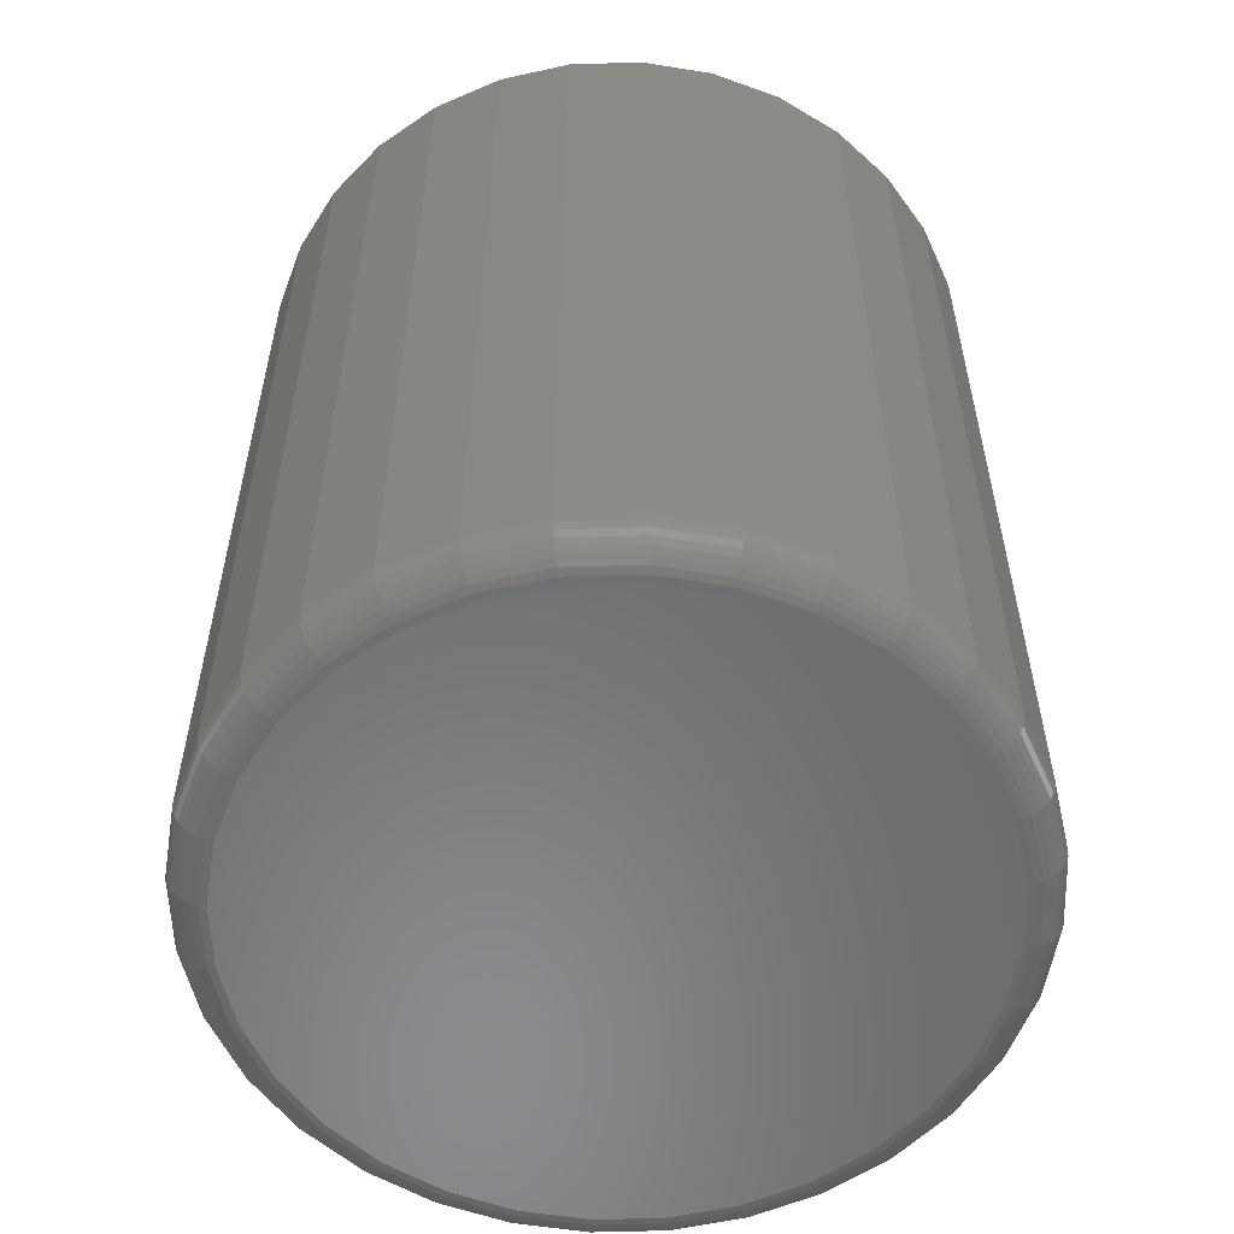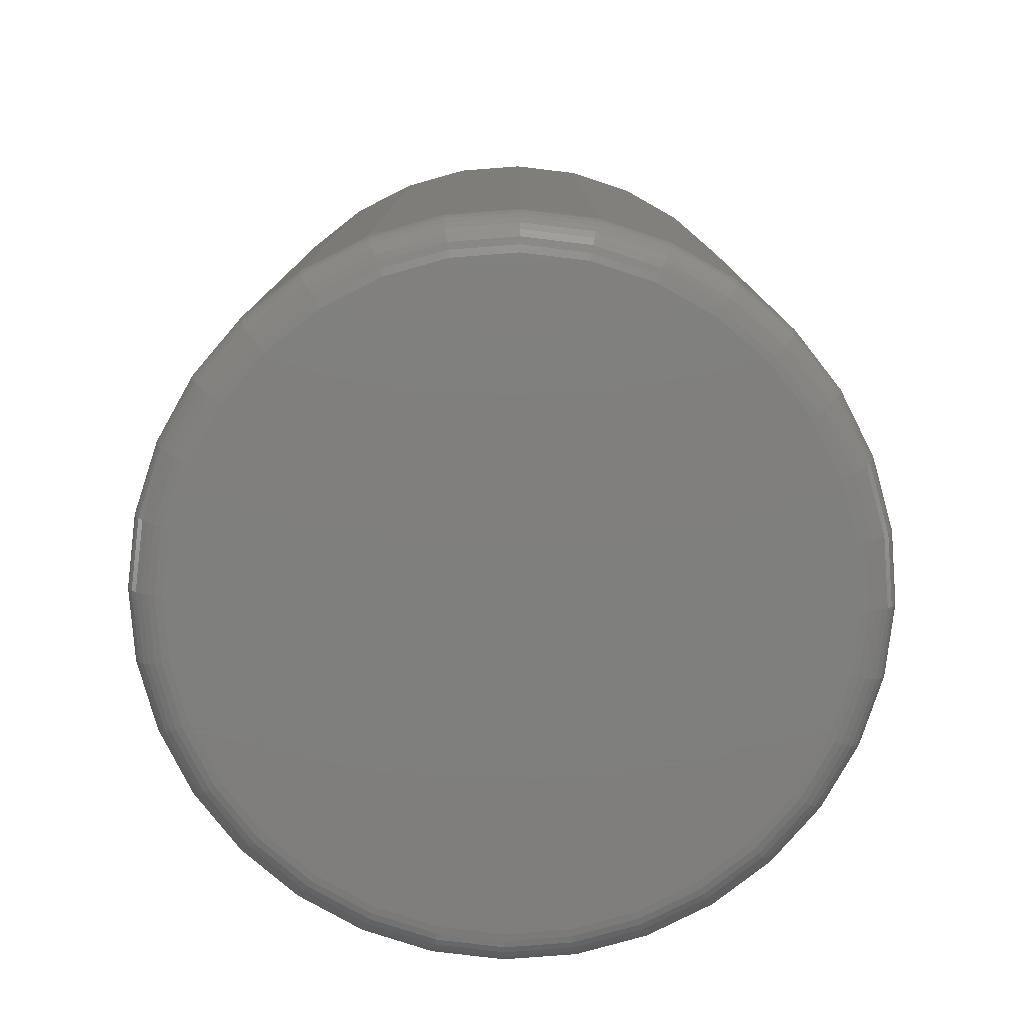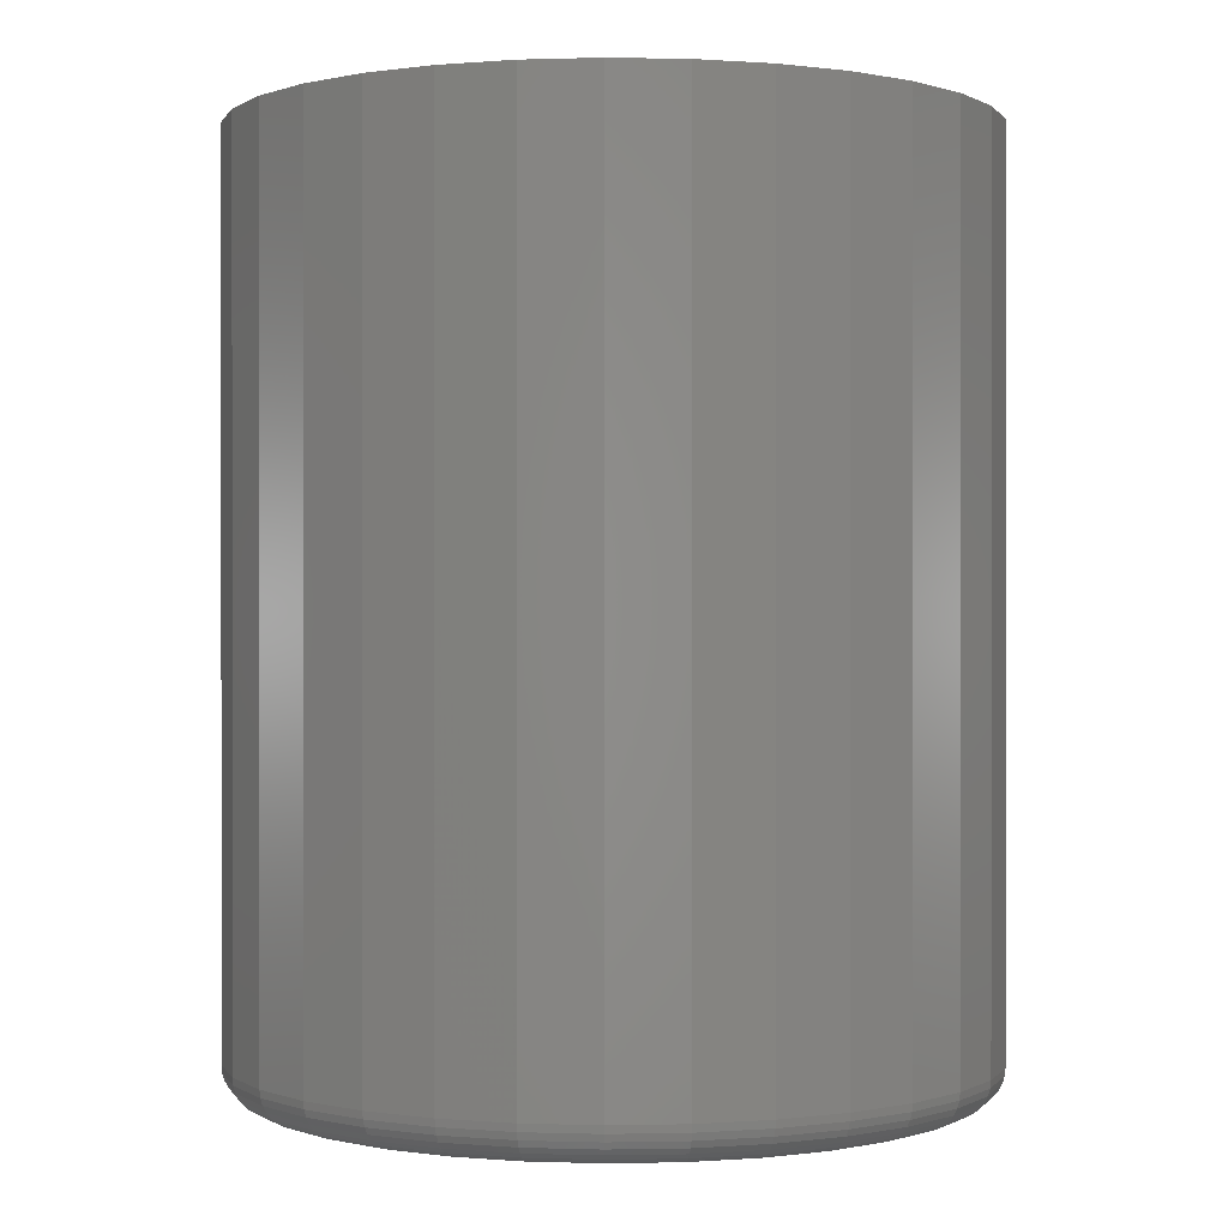
<metadata>
{"format":"stl","ext":"stl","renderer":"f3d","projection":"perspective","resolution":1024,"background":"white","views":[{"elev":-56.6,"azim":63.7,"up":"+Z"},{"elev":-79.1,"azim":-125.0,"up":"+Z"},{"elev":0.1,"azim":12.5,"up":"+Z"}]}
</metadata>
<code>
# stl→obj: 320 verts, 636 faces
v -0.0007401 0.2727 0
v 0.05246 0.2675 0
v -0.05394 0.2675 0
v -0.0007401 -0.2727 0
v -0.05394 -0.2675 0
v 0.05246 -0.2675 0
v -0.1051 -0.2519 0
v 0.1036 -0.2519 0
v -0.1522 -0.2267 0
v 0.1508 -0.2267 0
v -0.1936 -0.1928 0
v 0.1921 -0.1928 0
v -0.2275 -0.1515 0
v 0.226 -0.1515 0
v -0.2527 -0.1044 0
v 0.2512 -0.1044 0
v -0.2682 -0.0532 0
v 0.2667 -0.0532 0
v -0.2734 4.209e-17 0
v 0.272 -5.809e-17 0
v -0.2682 0.0532 0
v 0.2667 0.0532 0
v -0.2527 0.1044 0
v 0.2512 0.1044 0
v -0.2275 0.1515 0
v 0.226 0.1515 0
v -0.1936 0.1928 0
v 0.1921 0.1928 0
v -0.1522 0.2267 0
v 0.1508 0.2267 0
v -0.1051 0.2519 0
v 0.1036 0.2519 0
v 0.3032 -7.444e-17 0.03125
v 0.3032 0 0.75
v 0.2974 -0.0593 0.03125
v 0.2974 -0.0593 0.75
v 0.2801 -0.1163 0.03125
v 0.2801 -0.1163 0.75
v 0.252 -0.1689 0.03125
v 0.252 -0.1689 0.75
v 0.2142 -0.2149 0.03125
v 0.2142 -0.2149 0.75
v 0.1681 -0.2527 0.03125
v 0.1681 -0.2527 0.75
v 0.1156 -0.2808 0.03125
v 0.1156 -0.2808 0.75
v 0.05856 -0.2981 0.03125
v 0.05856 -0.2981 0.75
v -0.0007401 -0.3039 0.03125
v -0.0007401 -0.3039 0.75
v -0.06004 -0.2981 0.03125
v -0.06004 -0.2981 0.75
v -0.1171 -0.2808 0.03125
v -0.1171 -0.2808 0.75
v -0.1696 -0.2527 0.03125
v -0.1696 -0.2527 0.75
v -0.2157 -0.2149 0.03125
v -0.2157 -0.2149 0.75
v -0.2535 -0.1689 0.03125
v -0.2535 -0.1689 0.75
v -0.2816 -0.1163 0.03125
v -0.2816 -0.1163 0.75
v -0.2988 -0.0593 0.03125
v -0.2988 -0.0593 0.75
v -0.3047 3.722e-17 0.03125
v -0.3047 3.722e-17 0.75
v -0.2988 0.0593 0.03125
v -0.2988 0.0593 0.75
v -0.2816 0.1163 0.03125
v -0.2816 0.1163 0.75
v -0.2535 0.1689 0.03125
v -0.2535 0.1689 0.75
v -0.2157 0.2149 0.03125
v -0.2157 0.2149 0.75
v -0.1696 0.2527 0.03125
v -0.1696 0.2527 0.75
v -0.1171 0.2808 0.03125
v -0.1171 0.2808 0.75
v -0.06004 0.2981 0.03125
v -0.06004 0.2981 0.75
v -0.0007401 0.3039 0.03125
v -0.0007401 0.3039 0.75
v 0.05856 0.2981 0.03125
v 0.05856 0.2981 0.75
v 0.1156 0.2808 0.03125
v 0.1156 0.2808 0.75
v 0.1681 0.2527 0.03125
v 0.1681 0.2527 0.75
v 0.2142 0.2149 0.03125
v 0.2142 0.2149 0.75
v 0.252 0.1689 0.03125
v 0.252 0.1689 0.75
v 0.2801 0.1163 0.03125
v 0.2801 0.1163 0.75
v 0.2974 0.0593 0.03125
v 0.2974 0.0593 0.75
v 0.3026 5.551e-17 0.02515
v 0.2968 -0.05918 0.02515
v 0.3008 2.776e-17 0.01929
v 0.295 -0.05883 0.01929
v 0.2979 2.776e-17 0.01389
v 0.2922 -0.05827 0.01389
v 0.2941 2.776e-17 0.009153
v 0.2884 -0.05751 0.009153
v 0.2893 2.776e-17 0.005267
v 0.2837 -0.05659 0.005267
v 0.2839 2.776e-17 0.002379
v 0.2784 -0.05553 0.002379
v 0.2781 0 0.0006005
v 0.2727 -0.05439 0.0006005
v -0.2983 -0.05918 0.02515
v -0.3041 1.665e-16 0.02515
v -0.2965 -0.05883 0.01929
v -0.3023 1.388e-16 0.01929
v -0.2937 -0.05827 0.01389
v -0.2994 1.388e-16 0.01389
v -0.2899 -0.05751 0.009153
v -0.2955 1.388e-16 0.009153
v -0.2852 -0.05659 0.005267
v -0.2908 1.11e-16 0.005267
v -0.2799 -0.05553 0.002379
v -0.2854 1.388e-16 0.002379
v -0.2742 -0.05439 0.0006005
v -0.2795 1.388e-16 0.0006005
v -0.281 -0.1161 0.02515
v -0.2794 -0.1154 0.01929
v -0.2767 -0.1143 0.01389
v -0.2731 -0.1128 0.009153
v -0.2687 -0.111 0.005267
v -0.2637 -0.1089 0.002379
v -0.2583 -0.1067 0.0006005
v -0.253 -0.1685 0.02515
v -0.2515 -0.1675 0.01929
v -0.2491 -0.1659 0.01389
v -0.2459 -0.1638 0.009153
v -0.2419 -0.1611 0.005267
v -0.2374 -0.1581 0.002379
v -0.2325 -0.1549 0.0006005
v -0.2152 -0.2145 0.02515
v -0.214 -0.2132 0.01929
v -0.2119 -0.2112 0.01389
v -0.2092 -0.2085 0.009153
v -0.2058 -0.2051 0.005267
v -0.202 -0.2013 0.002379
v -0.1979 -0.1971 0.0006005
v -0.1693 -0.2522 0.02515
v -0.1683 -0.2507 0.01929
v -0.1667 -0.2483 0.01389
v -0.1645 -0.2451 0.009153
v -0.1619 -0.2412 0.005267
v -0.1589 -0.2367 0.002379
v -0.1556 -0.2318 0.0006005
v -0.1168 -0.2803 0.02515
v -0.1161 -0.2786 0.01929
v -0.115 -0.2759 0.01389
v -0.1136 -0.2724 0.009153
v -0.1117 -0.268 0.005267
v -0.1097 -0.263 0.002379
v -0.1074 -0.2576 0.0006005
v -0.05992 -0.2975 0.02515
v -0.05957 -0.2958 0.01929
v -0.05901 -0.2929 0.01389
v -0.05825 -0.2891 0.009153
v -0.05733 -0.2845 0.005267
v -0.05627 -0.2792 0.002379
v -0.05513 -0.2734 0.0006005
v -0.0007401 -0.3033 0.02515
v -0.0007401 -0.3016 0.01929
v -0.0007401 -0.2987 0.01389
v -0.0007401 -0.2948 0.009153
v -0.0007401 -0.2901 0.005267
v -0.0007401 -0.2847 0.002379
v -0.0007401 -0.2788 0.0006005
v 0.05844 -0.2975 0.02515
v 0.05809 -0.2958 0.01929
v 0.05753 -0.2929 0.01389
v 0.05677 -0.2891 0.009153
v 0.05585 -0.2845 0.005267
v 0.05479 -0.2792 0.002379
v 0.05365 -0.2734 0.0006005
v 0.1153 -0.2803 0.02515
v 0.1147 -0.2786 0.01929
v 0.1136 -0.2759 0.01389
v 0.1121 -0.2724 0.009153
v 0.1103 -0.268 0.005267
v 0.1082 -0.263 0.002379
v 0.1059 -0.2576 0.0006005
v 0.1678 -0.2522 0.02515
v 0.1668 -0.2507 0.01929
v 0.1652 -0.2483 0.01389
v 0.163 -0.2451 0.009153
v 0.1604 -0.2412 0.005267
v 0.1574 -0.2367 0.002379
v 0.1541 -0.2318 0.0006005
v 0.2138 -0.2145 0.02515
v 0.2125 -0.2132 0.01929
v 0.2105 -0.2112 0.01389
v 0.2077 -0.2085 0.009153
v 0.2044 -0.2051 0.005267
v 0.2005 -0.2013 0.002379
v 0.1964 -0.1971 0.0006005
v 0.2515 -0.1685 0.02515
v 0.25 -0.1675 0.01929
v 0.2476 -0.1659 0.01389
v 0.2444 -0.1638 0.009153
v 0.2404 -0.1611 0.005267
v 0.2359 -0.1581 0.002379
v 0.2311 -0.1549 0.0006005
v 0.2795 -0.1161 0.02515
v 0.2779 -0.1154 0.01929
v 0.2752 -0.1143 0.01389
v 0.2716 -0.1128 0.009153
v 0.2672 -0.111 0.005267
v 0.2622 -0.1089 0.002379
v 0.2568 -0.1067 0.0006005
v -0.2983 0.05918 0.02515
v -0.2965 0.05883 0.01929
v -0.2937 0.05827 0.01389
v -0.2899 0.05751 0.009153
v -0.2852 0.05659 0.005267
v -0.2799 0.05553 0.002379
v -0.2742 0.05439 0.0006005
v 0.2968 0.05918 0.02515
v 0.295 0.05883 0.01929
v 0.2922 0.05827 0.01389
v 0.2884 0.05751 0.009153
v 0.2837 0.05659 0.005267
v 0.2784 0.05553 0.002379
v 0.2727 0.05439 0.0006005
v 0.2795 0.1161 0.02515
v 0.2779 0.1154 0.01929
v 0.2752 0.1143 0.01389
v 0.2716 0.1128 0.009153
v 0.2672 0.111 0.005267
v 0.2622 0.1089 0.002379
v 0.2568 0.1067 0.0006005
v 0.2515 0.1685 0.02515
v 0.25 0.1675 0.01929
v 0.2476 0.1659 0.01389
v 0.2444 0.1638 0.009153
v 0.2404 0.1611 0.005267
v 0.2359 0.1581 0.002379
v 0.2311 0.1549 0.0006005
v 0.2138 0.2145 0.02515
v 0.2125 0.2132 0.01929
v 0.2105 0.2112 0.01389
v 0.2077 0.2085 0.009153
v 0.2044 0.2051 0.005267
v 0.2005 0.2013 0.002379
v 0.1964 0.1971 0.0006005
v 0.1678 0.2522 0.02515
v 0.1668 0.2507 0.01929
v 0.1652 0.2483 0.01389
v 0.163 0.2451 0.009153
v 0.1604 0.2412 0.005267
v 0.1574 0.2367 0.002379
v 0.1541 0.2318 0.0006005
v 0.1153 0.2803 0.02515
v 0.1147 0.2786 0.01929
v 0.1136 0.2759 0.01389
v 0.1121 0.2724 0.009153
v 0.1103 0.268 0.005267
v 0.1082 0.263 0.002379
v 0.1059 0.2576 0.0006005
v 0.05844 0.2975 0.02515
v 0.05809 0.2958 0.01929
v 0.05753 0.2929 0.01389
v 0.05677 0.2891 0.009153
v 0.05585 0.2845 0.005267
v 0.05479 0.2792 0.002379
v 0.05365 0.2734 0.0006005
v -0.0007401 0.3033 0.02515
v -0.0007401 0.3016 0.01929
v -0.0007401 0.2987 0.01389
v -0.0007401 0.2948 0.009153
v -0.0007401 0.2901 0.005267
v -0.0007401 0.2847 0.002379
v -0.0007401 0.2788 0.0006005
v -0.05992 0.2975 0.02515
v -0.05957 0.2958 0.01929
v -0.05901 0.2929 0.01389
v -0.05825 0.2891 0.009153
v -0.05733 0.2845 0.005267
v -0.05627 0.2792 0.002379
v -0.05513 0.2734 0.0006005
v -0.1168 0.2803 0.02515
v -0.1161 0.2786 0.01929
v -0.115 0.2759 0.01389
v -0.1136 0.2724 0.009153
v -0.1117 0.268 0.005267
v -0.1097 0.263 0.002379
v -0.1074 0.2576 0.0006005
v -0.1693 0.2522 0.02515
v -0.1683 0.2507 0.01929
v -0.1667 0.2483 0.01389
v -0.1645 0.2451 0.009153
v -0.1619 0.2412 0.005267
v -0.1589 0.2367 0.002379
v -0.1556 0.2318 0.0006005
v -0.2152 0.2145 0.02515
v -0.214 0.2132 0.01929
v -0.2119 0.2112 0.01389
v -0.2092 0.2085 0.009153
v -0.2058 0.2051 0.005267
v -0.202 0.2013 0.002379
v -0.1979 0.1971 0.0006005
v -0.253 0.1685 0.02515
v -0.2515 0.1675 0.01929
v -0.2491 0.1659 0.01389
v -0.2459 0.1638 0.009153
v -0.2419 0.1611 0.005267
v -0.2374 0.1581 0.002379
v -0.2325 0.1549 0.0006005
v -0.281 0.1161 0.02515
v -0.2794 0.1154 0.01929
v -0.2767 0.1143 0.01389
v -0.2731 0.1128 0.009153
v -0.2687 0.111 0.005267
v -0.2637 0.1089 0.002379
v -0.2583 0.1067 0.0006005
f 1 2 3
f 4 5 6
f 6 5 7
f 6 7 8
f 8 7 9
f 8 9 10
f 10 9 11
f 10 11 12
f 12 11 13
f 12 13 14
f 14 13 15
f 14 15 16
f 16 15 17
f 16 17 18
f 18 17 19
f 18 19 20
f 20 19 21
f 20 21 22
f 22 21 23
f 22 23 24
f 24 23 25
f 24 25 26
f 26 25 27
f 26 27 28
f 28 27 29
f 28 29 30
f 30 29 31
f 30 31 32
f 32 31 3
f 32 3 2
f 33 34 35
f 35 34 36
f 35 36 37
f 37 36 38
f 37 38 39
f 39 38 40
f 39 40 41
f 41 40 42
f 41 42 43
f 43 42 44
f 43 44 45
f 45 44 46
f 45 46 47
f 47 46 48
f 47 48 49
f 49 48 50
f 49 50 51
f 51 50 52
f 51 52 53
f 53 52 54
f 53 54 55
f 55 54 56
f 55 56 57
f 57 56 58
f 57 58 59
f 59 58 60
f 59 60 61
f 61 60 62
f 61 62 63
f 63 62 64
f 63 64 65
f 65 64 66
f 65 66 67
f 67 66 68
f 67 68 69
f 69 68 70
f 69 70 71
f 71 70 72
f 71 72 73
f 73 72 74
f 73 74 75
f 75 74 76
f 75 76 77
f 77 76 78
f 77 78 79
f 79 78 80
f 79 80 81
f 81 80 82
f 81 82 83
f 83 82 84
f 83 84 85
f 85 84 86
f 85 86 87
f 87 86 88
f 87 88 89
f 89 88 90
f 89 90 91
f 91 90 92
f 91 92 93
f 93 92 94
f 93 94 95
f 95 94 96
f 95 96 33
f 33 96 34
f 33 35 97
f 97 35 98
f 97 98 99
f 99 98 100
f 99 100 101
f 101 100 102
f 101 102 103
f 103 102 104
f 103 104 105
f 105 104 106
f 105 106 107
f 107 106 108
f 107 108 109
f 109 108 110
f 109 110 20
f 20 110 18
f 63 65 111
f 111 65 112
f 111 112 113
f 113 112 114
f 113 114 115
f 115 114 116
f 115 116 117
f 117 116 118
f 117 118 119
f 119 118 120
f 119 120 121
f 121 120 122
f 121 122 123
f 123 122 124
f 123 124 17
f 17 124 19
f 61 63 125
f 125 63 111
f 125 111 126
f 126 111 113
f 126 113 127
f 127 113 115
f 127 115 128
f 128 115 117
f 128 117 129
f 129 117 119
f 129 119 130
f 130 119 121
f 130 121 131
f 131 121 123
f 131 123 15
f 15 123 17
f 59 61 132
f 132 61 125
f 132 125 133
f 133 125 126
f 133 126 134
f 134 126 127
f 134 127 135
f 135 127 128
f 135 128 136
f 136 128 129
f 136 129 137
f 137 129 130
f 137 130 138
f 138 130 131
f 138 131 13
f 13 131 15
f 57 59 139
f 139 59 132
f 139 132 140
f 140 132 133
f 140 133 141
f 141 133 134
f 141 134 142
f 142 134 135
f 142 135 143
f 143 135 136
f 143 136 144
f 144 136 137
f 144 137 145
f 145 137 138
f 145 138 11
f 11 138 13
f 55 57 146
f 146 57 139
f 146 139 147
f 147 139 140
f 147 140 148
f 148 140 141
f 148 141 149
f 149 141 142
f 149 142 150
f 150 142 143
f 150 143 151
f 151 143 144
f 151 144 152
f 152 144 145
f 152 145 9
f 9 145 11
f 53 55 153
f 153 55 146
f 153 146 154
f 154 146 147
f 154 147 155
f 155 147 148
f 155 148 156
f 156 148 149
f 156 149 157
f 157 149 150
f 157 150 158
f 158 150 151
f 158 151 159
f 159 151 152
f 159 152 7
f 7 152 9
f 51 53 160
f 160 53 153
f 160 153 161
f 161 153 154
f 161 154 162
f 162 154 155
f 162 155 163
f 163 155 156
f 163 156 164
f 164 156 157
f 164 157 165
f 165 157 158
f 165 158 166
f 166 158 159
f 166 159 5
f 5 159 7
f 49 51 167
f 167 51 160
f 167 160 168
f 168 160 161
f 168 161 169
f 169 161 162
f 169 162 170
f 170 162 163
f 170 163 171
f 171 163 164
f 171 164 172
f 172 164 165
f 172 165 173
f 173 165 166
f 173 166 4
f 4 166 5
f 47 49 174
f 174 49 167
f 174 167 175
f 175 167 168
f 175 168 176
f 176 168 169
f 176 169 177
f 177 169 170
f 177 170 178
f 178 170 171
f 178 171 179
f 179 171 172
f 179 172 180
f 180 172 173
f 180 173 6
f 6 173 4
f 45 47 181
f 181 47 174
f 181 174 182
f 182 174 175
f 182 175 183
f 183 175 176
f 183 176 184
f 184 176 177
f 184 177 185
f 185 177 178
f 185 178 186
f 186 178 179
f 186 179 187
f 187 179 180
f 187 180 8
f 8 180 6
f 43 45 188
f 188 45 181
f 188 181 189
f 189 181 182
f 189 182 190
f 190 182 183
f 190 183 191
f 191 183 184
f 191 184 192
f 192 184 185
f 192 185 193
f 193 185 186
f 193 186 194
f 194 186 187
f 194 187 10
f 10 187 8
f 41 43 195
f 195 43 188
f 195 188 196
f 196 188 189
f 196 189 197
f 197 189 190
f 197 190 198
f 198 190 191
f 198 191 199
f 199 191 192
f 199 192 200
f 200 192 193
f 200 193 201
f 201 193 194
f 201 194 12
f 12 194 10
f 39 41 202
f 202 41 195
f 202 195 203
f 203 195 196
f 203 196 204
f 204 196 197
f 204 197 205
f 205 197 198
f 205 198 206
f 206 198 199
f 206 199 207
f 207 199 200
f 207 200 208
f 208 200 201
f 208 201 14
f 14 201 12
f 37 39 209
f 209 39 202
f 209 202 210
f 210 202 203
f 210 203 211
f 211 203 204
f 211 204 212
f 212 204 205
f 212 205 213
f 213 205 206
f 213 206 214
f 214 206 207
f 214 207 215
f 215 207 208
f 215 208 16
f 16 208 14
f 35 37 98
f 98 37 209
f 98 209 100
f 100 209 210
f 100 210 102
f 102 210 211
f 102 211 104
f 104 211 212
f 104 212 106
f 106 212 213
f 106 213 108
f 108 213 214
f 108 214 110
f 110 214 215
f 110 215 18
f 18 215 16
f 65 67 112
f 112 67 216
f 112 216 114
f 114 216 217
f 114 217 116
f 116 217 218
f 116 218 118
f 118 218 219
f 118 219 120
f 120 219 220
f 120 220 122
f 122 220 221
f 122 221 124
f 124 221 222
f 124 222 19
f 19 222 21
f 95 33 223
f 223 33 97
f 223 97 224
f 224 97 99
f 224 99 225
f 225 99 101
f 225 101 226
f 226 101 103
f 226 103 227
f 227 103 105
f 227 105 228
f 228 105 107
f 228 107 229
f 229 107 109
f 229 109 22
f 22 109 20
f 93 95 230
f 230 95 223
f 230 223 231
f 231 223 224
f 231 224 232
f 232 224 225
f 232 225 233
f 233 225 226
f 233 226 234
f 234 226 227
f 234 227 235
f 235 227 228
f 235 228 236
f 236 228 229
f 236 229 24
f 24 229 22
f 91 93 237
f 237 93 230
f 237 230 238
f 238 230 231
f 238 231 239
f 239 231 232
f 239 232 240
f 240 232 233
f 240 233 241
f 241 233 234
f 241 234 242
f 242 234 235
f 242 235 243
f 243 235 236
f 243 236 26
f 26 236 24
f 89 91 244
f 244 91 237
f 244 237 245
f 245 237 238
f 245 238 246
f 246 238 239
f 246 239 247
f 247 239 240
f 247 240 248
f 248 240 241
f 248 241 249
f 249 241 242
f 249 242 250
f 250 242 243
f 250 243 28
f 28 243 26
f 87 89 251
f 251 89 244
f 251 244 252
f 252 244 245
f 252 245 253
f 253 245 246
f 253 246 254
f 254 246 247
f 254 247 255
f 255 247 248
f 255 248 256
f 256 248 249
f 256 249 257
f 257 249 250
f 257 250 30
f 30 250 28
f 85 87 258
f 258 87 251
f 258 251 259
f 259 251 252
f 259 252 260
f 260 252 253
f 260 253 261
f 261 253 254
f 261 254 262
f 262 254 255
f 262 255 263
f 263 255 256
f 263 256 264
f 264 256 257
f 264 257 32
f 32 257 30
f 83 85 265
f 265 85 258
f 265 258 266
f 266 258 259
f 266 259 267
f 267 259 260
f 267 260 268
f 268 260 261
f 268 261 269
f 269 261 262
f 269 262 270
f 270 262 263
f 270 263 271
f 271 263 264
f 271 264 2
f 2 264 32
f 81 83 272
f 272 83 265
f 272 265 273
f 273 265 266
f 273 266 274
f 274 266 267
f 274 267 275
f 275 267 268
f 275 268 276
f 276 268 269
f 276 269 277
f 277 269 270
f 277 270 278
f 278 270 271
f 278 271 1
f 1 271 2
f 79 81 279
f 279 81 272
f 279 272 280
f 280 272 273
f 280 273 281
f 281 273 274
f 281 274 282
f 282 274 275
f 282 275 283
f 283 275 276
f 283 276 284
f 284 276 277
f 284 277 285
f 285 277 278
f 285 278 3
f 3 278 1
f 77 79 286
f 286 79 279
f 286 279 287
f 287 279 280
f 287 280 288
f 288 280 281
f 288 281 289
f 289 281 282
f 289 282 290
f 290 282 283
f 290 283 291
f 291 283 284
f 291 284 292
f 292 284 285
f 292 285 31
f 31 285 3
f 75 77 293
f 293 77 286
f 293 286 294
f 294 286 287
f 294 287 295
f 295 287 288
f 295 288 296
f 296 288 289
f 296 289 297
f 297 289 290
f 297 290 298
f 298 290 291
f 298 291 299
f 299 291 292
f 299 292 29
f 29 292 31
f 73 75 300
f 300 75 293
f 300 293 301
f 301 293 294
f 301 294 302
f 302 294 295
f 302 295 303
f 303 295 296
f 303 296 304
f 304 296 297
f 304 297 305
f 305 297 298
f 305 298 306
f 306 298 299
f 306 299 27
f 27 299 29
f 71 73 307
f 307 73 300
f 307 300 308
f 308 300 301
f 308 301 309
f 309 301 302
f 309 302 310
f 310 302 303
f 310 303 311
f 311 303 304
f 311 304 312
f 312 304 305
f 312 305 313
f 313 305 306
f 313 306 25
f 25 306 27
f 69 71 314
f 314 71 307
f 314 307 315
f 315 307 308
f 315 308 316
f 316 308 309
f 316 309 317
f 317 309 310
f 317 310 318
f 318 310 311
f 318 311 319
f 319 311 312
f 319 312 320
f 320 312 313
f 320 313 23
f 23 313 25
f 67 69 216
f 216 69 314
f 216 314 217
f 217 314 315
f 217 315 218
f 218 315 316
f 218 316 219
f 219 316 317
f 219 317 220
f 220 317 318
f 220 318 221
f 221 318 319
f 221 319 222
f 222 319 320
f 222 320 21
f 21 320 23
f 80 84 82
f 84 80 86
f 86 80 78
f 86 78 88
f 88 78 76
f 88 76 90
f 90 76 74
f 90 74 92
f 92 74 72
f 92 72 94
f 94 72 70
f 94 70 96
f 96 70 68
f 96 68 34
f 34 68 66
f 34 66 36
f 36 66 64
f 36 64 38
f 38 64 62
f 38 62 40
f 40 62 60
f 40 60 42
f 42 60 58
f 42 58 44
f 44 58 56
f 44 56 46
f 46 56 54
f 46 54 48
f 48 54 52
f 48 52 50

</code>
